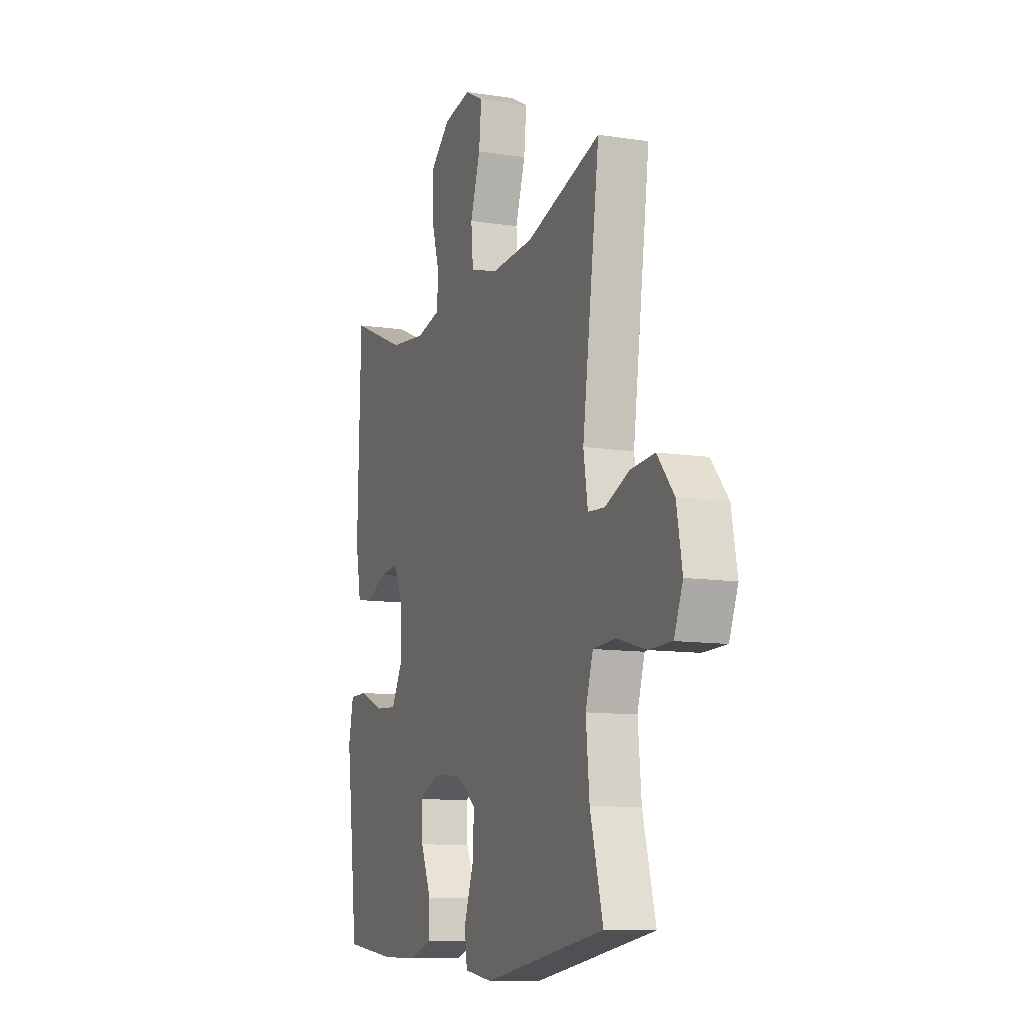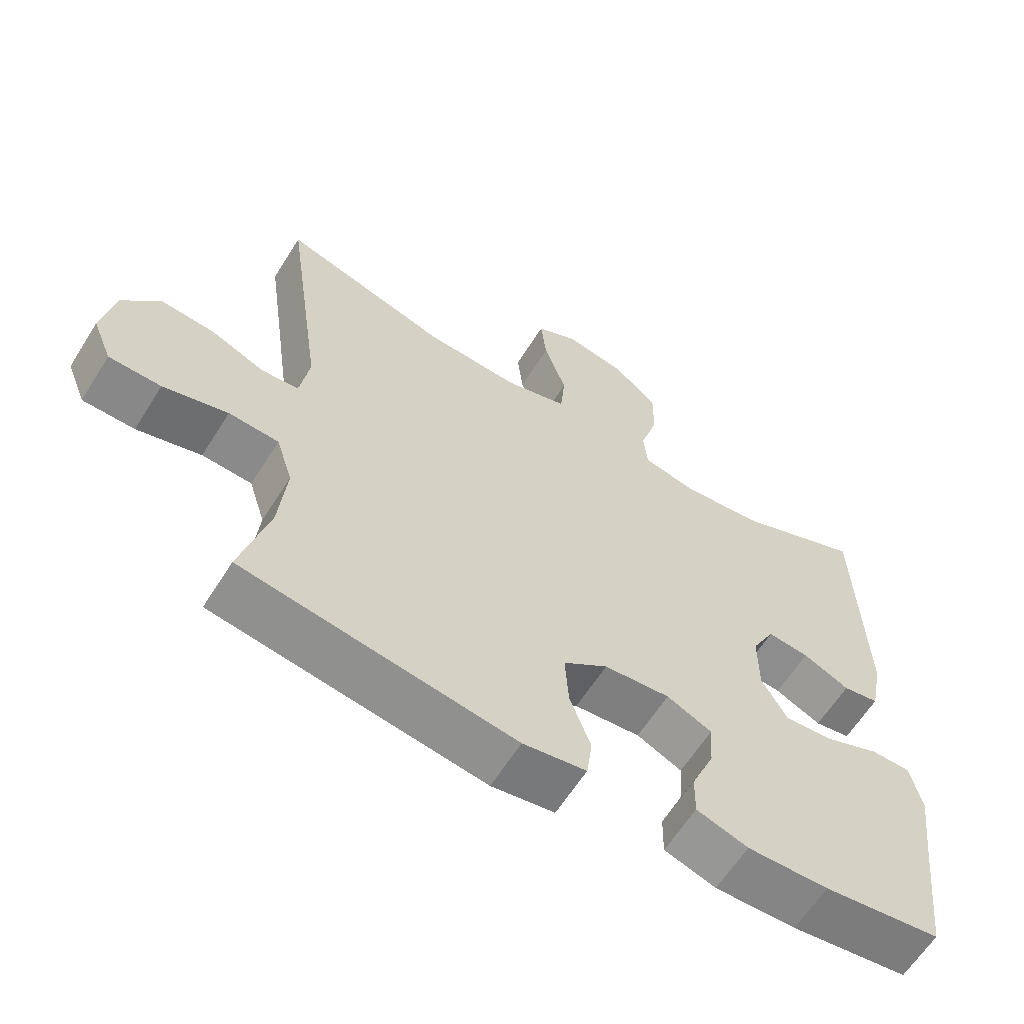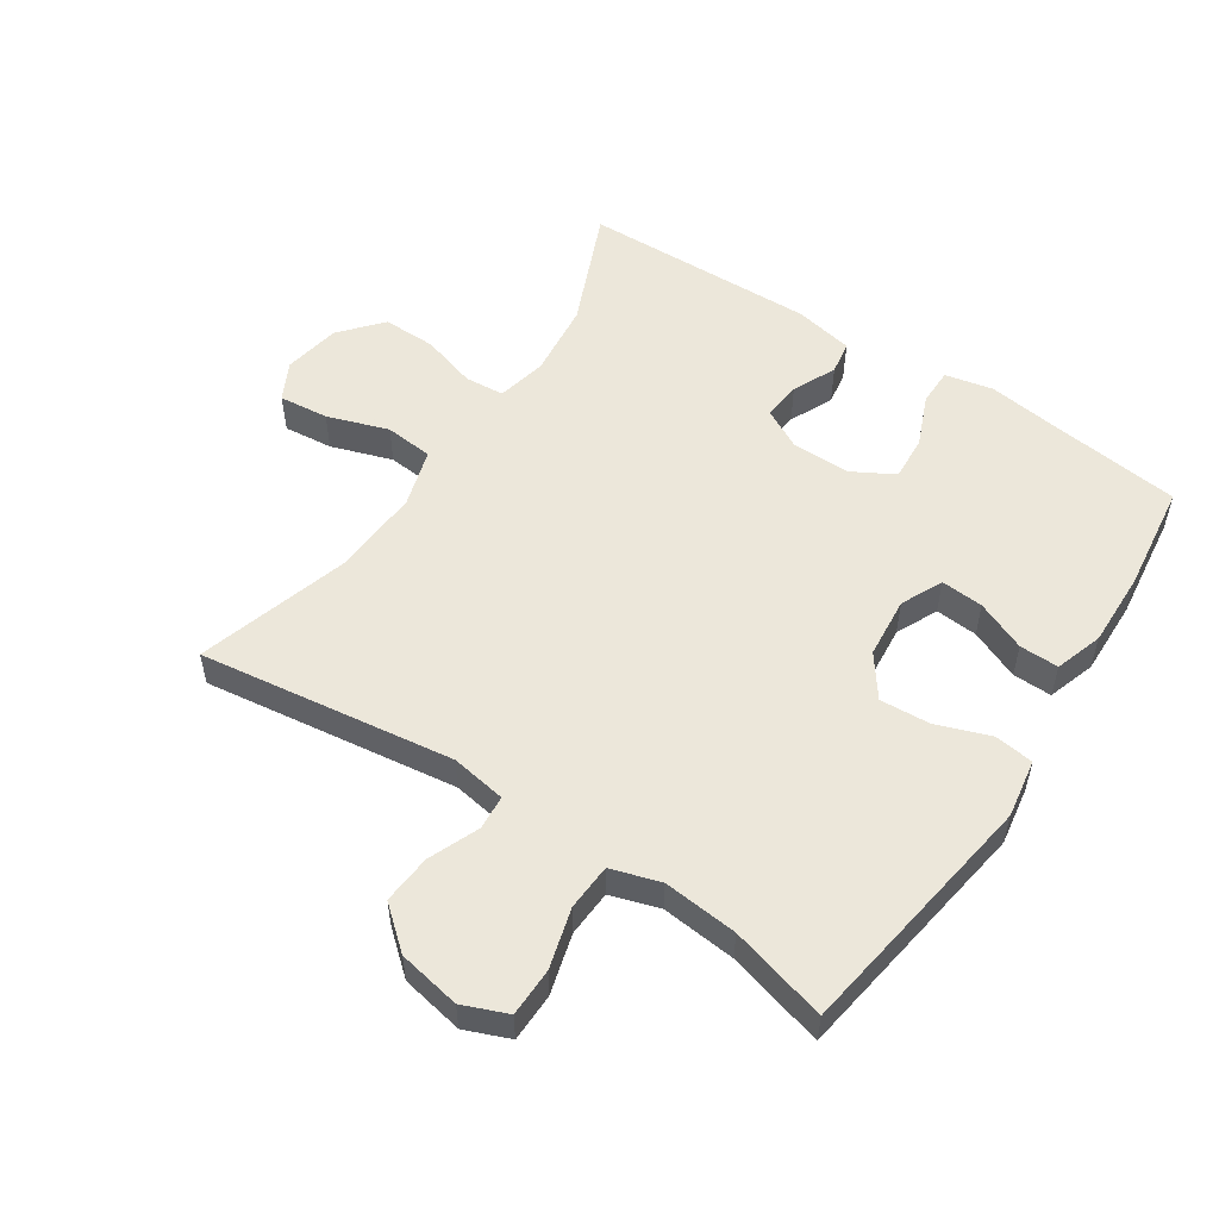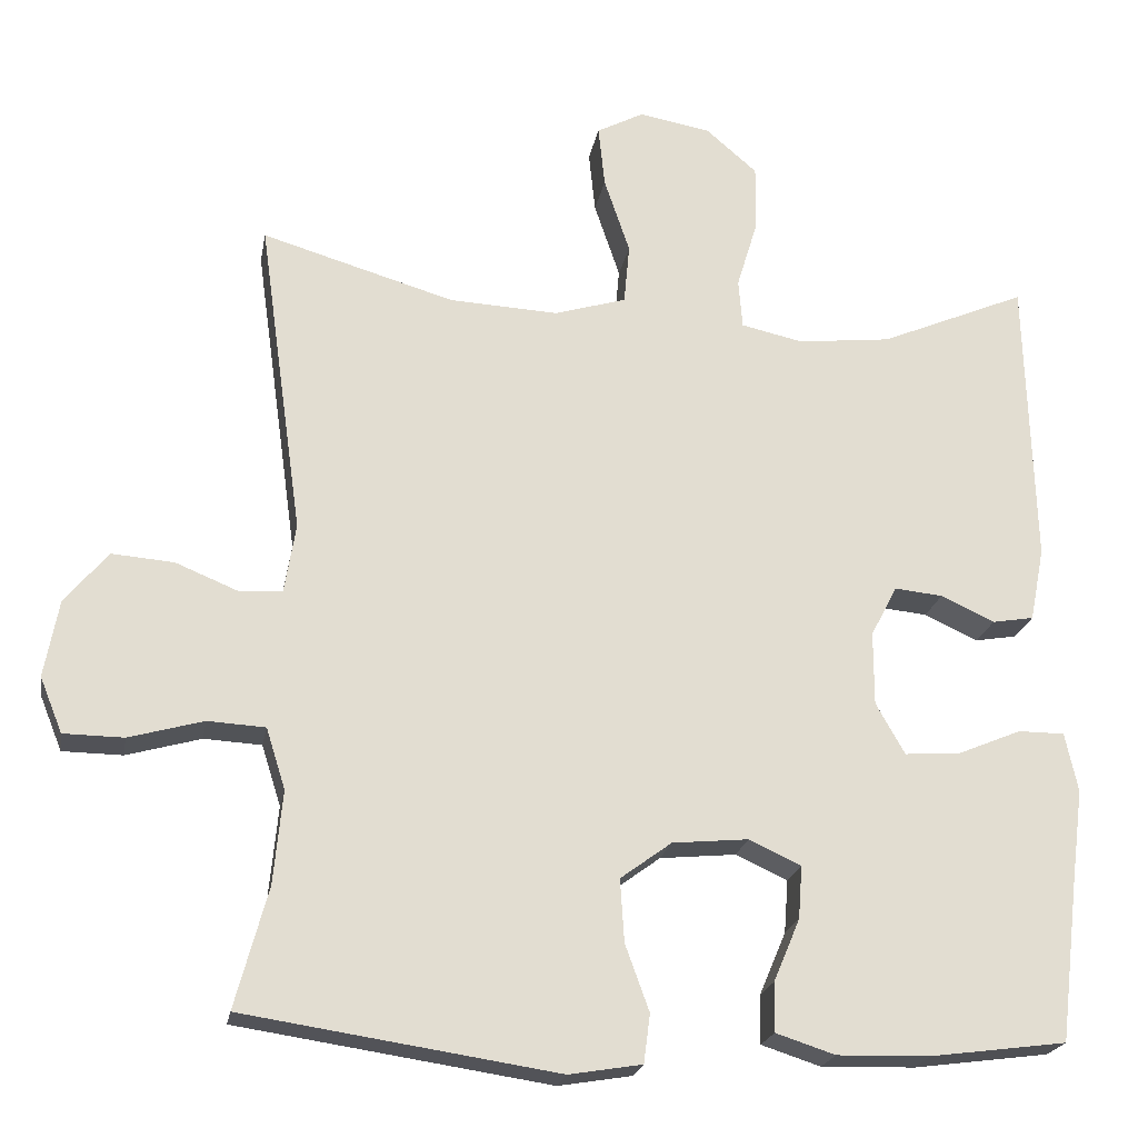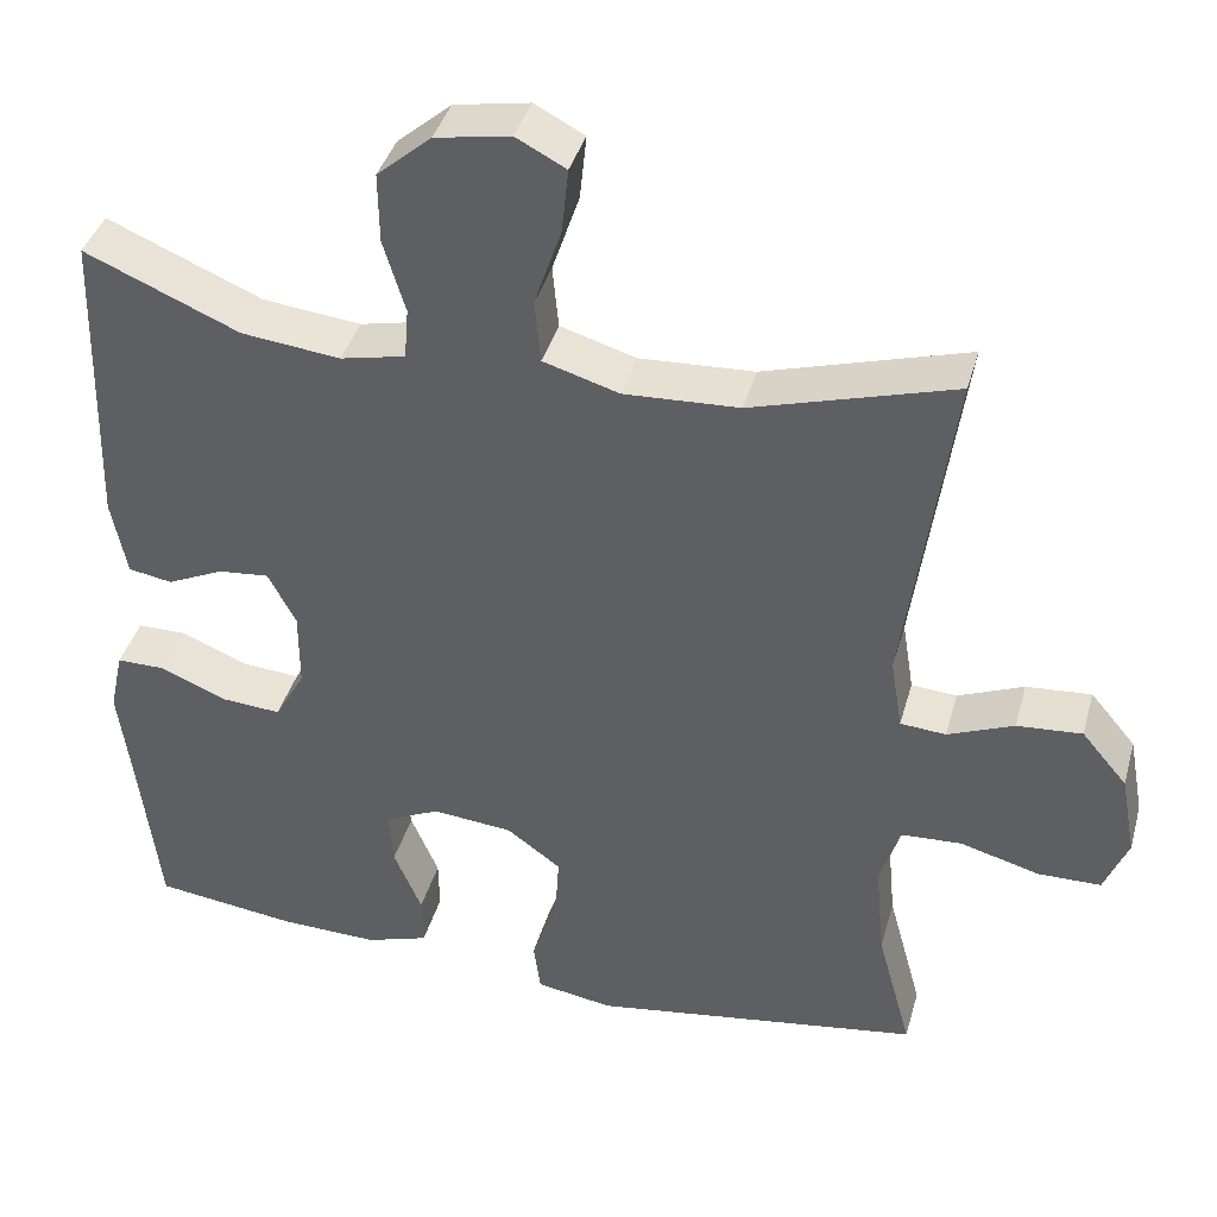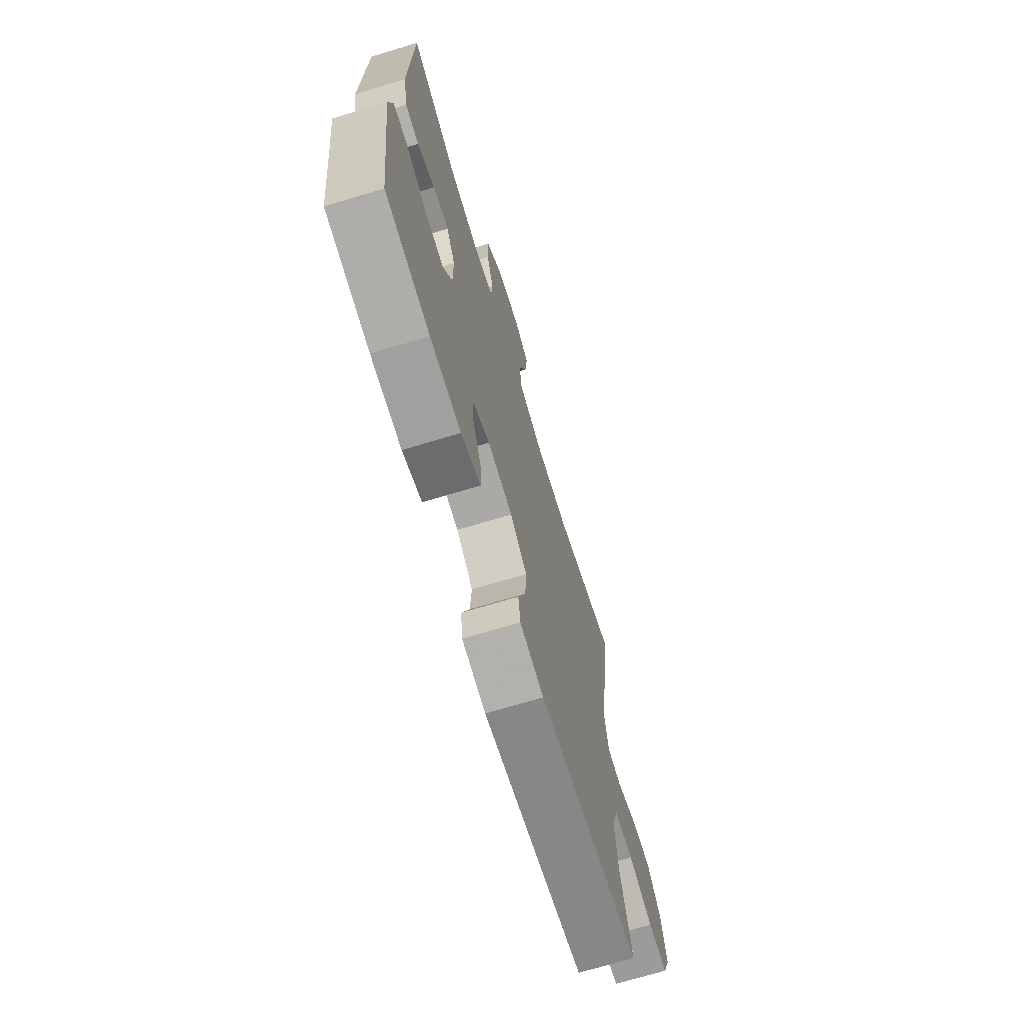
<metadata>
{"format":"obj","ext":"obj","renderer":"f3d","projection":"perspective","resolution":1024,"background":"white","views":[{"elev":-10.8,"azim":69.1,"up":"+Z"},{"elev":-62.3,"azim":147.9,"up":"+Z"},{"elev":53.9,"azim":123.6,"up":"+Y"},{"elev":-21.3,"azim":170.0,"up":"+Z"},{"elev":39.8,"azim":15.3,"up":"+Z"},{"elev":-70.4,"azim":-73.2,"up":"+Z"}]}
</metadata>
<code>
v 0.5 0.07 0.5
v 0.445 0.07 0.104
v 0.459 0.07 0.018
v 0.513 0.07 0.014
v 0.591 0.07 0.046
v 0.668 0.07 0.052
v 0.722 0.07 -0.012
v 0.74 0.07 -0.109
v 0.712 0.07 -0.178
v 0.637 0.07 -0.179
v 0.544 0.07 -0.153
v 0.472 0.07 -0.157
v 0.448 0.07 -0.233
v 0.459 0.07 -0.349
v 0.5 0.07 -0.5
v 0.109 0.07 -0.559
v 0.018 0.07 -0.544
v 0.01 0.07 -0.483
v 0.04 0.07 -0.4
v 0.045 0.07 -0.322
v -0.019 0.07 -0.275
v -0.114 0.07 -0.266
v -0.179 0.07 -0.296
v -0.174 0.07 -0.362
v -0.141 0.07 -0.44
v -0.14 0.07 -0.501
v -0.214 0.07 -0.525
v -0.331 0.07 -0.522
v -0.5 0.07 -0.5
v -0.524 0.07 -0.299
v -0.539 0.07 -0.183
v -0.523 0.07 -0.109
v -0.465 0.07 -0.109
v -0.386 0.07 -0.142
v -0.316 0.07 -0.147
v -0.28 0.07 -0.083
v -0.28 0.07 0.009
v -0.313 0.07 0.072
v -0.373 0.07 0.066
v -0.44 0.07 0.035
v -0.492 0.07 0.044
v -0.51 0.07 0.136
v -0.5 0.07 0.5
v -0.317 0.07 0.422
v -0.2 0.07 0.409
v -0.123 0.07 0.426
v -0.118 0.07 0.487
v -0.144 0.07 0.573
v -0.145 0.07 0.656
v -0.081 0.07 0.711
v 0.008 0.07 0.727
v 0.067 0.07 0.696
v 0.059 0.07 0.619
v 0.027 0.07 0.524
v 0.034 0.07 0.449
v 0.124 0.07 0.422
v 0.26 0.07 0.429
v 0.5 0 0.5
v 0.445 0 0.104
v 0.459 0 0.018
v 0.513 0 0.014
v 0.591 0 0.046
v 0.668 0 0.052
v 0.722 0 -0.012
v 0.74 0 -0.109
v 0.712 0 -0.178
v 0.637 0 -0.179
v 0.544 0 -0.153
v 0.472 0 -0.157
v 0.448 0 -0.233
v 0.459 0 -0.349
v 0.5 0 -0.5
v 0.109 0 -0.559
v 0.018 0 -0.544
v 0.01 0 -0.483
v 0.04 0 -0.4
v 0.045 0 -0.322
v -0.019 0 -0.275
v -0.114 0 -0.266
v -0.179 0 -0.296
v -0.174 0 -0.362
v -0.141 0 -0.44
v -0.14 0 -0.501
v -0.214 0 -0.525
v -0.331 0 -0.522
v -0.5 0 -0.5
v -0.524 0 -0.299
v -0.539 0 -0.183
v -0.523 0 -0.109
v -0.465 0 -0.109
v -0.386 0 -0.142
v -0.316 0 -0.147
v -0.28 0 -0.083
v -0.28 0 0.009
v -0.313 0 0.072
v -0.373 0 0.066
v -0.44 0 0.035
v -0.492 0 0.044
v -0.51 0 0.136
v -0.5 0 0.5
v -0.317 0 0.422
v -0.2 0 0.409
v -0.123 0 0.426
v -0.118 0 0.487
v -0.144 0 0.573
v -0.145 0 0.656
v -0.081 0 0.711
v 0.008 0 0.727
v 0.067 0 0.696
v 0.059 0 0.619
v 0.027 0 0.524
v 0.034 0 0.449
v 0.124 0 0.422
v 0.26 0 0.429
f 51 52 53 54
f 51 54 55
f 50 51 55
f 47 48 49 50
f 46 47 50 55
f 45 46 55 56
f 41 42 43 44
f 39 40 41 44
f 38 39 44 45
f 37 38 45 56
f 31 32 33 34
f 30 31 34 35
f 29 30 35
f 28 29 35 36
f 24 25 26 27
f 23 24 27 28
f 16 17 18 19
f 14 15 16 19
f 13 14 19 20
f 12 13 20 21
f 8 9 10 11
f 8 11 12
f 7 8 12
f 4 5 6 7
f 3 4 7 12
f 2 3 12 21
f 57 1 2 21
f 36 37 56 57
f 23 28 36 57
f 22 23 57
f 21 22 57
f 111 110 109 108
f 112 111 108
f 112 108 107
f 107 106 105 104
f 112 107 104 103
f 113 112 103 102
f 101 100 99 98
f 101 98 97 96
f 102 101 96 95
f 113 102 95 94
f 91 90 89 88
f 92 91 88 87
f 92 87 86
f 93 92 86 85
f 84 83 82 81
f 85 84 81 80
f 76 75 74 73
f 76 73 72 71
f 77 76 71 70
f 78 77 70 69
f 68 67 66 65
f 69 68 65
f 69 65 64
f 64 63 62 61
f 69 64 61 60
f 78 69 60 59
f 78 59 58 114
f 114 113 94 93
f 114 93 85 80
f 114 80 79
f 114 79 78
f 1 58 59 2
f 2 59 60 3
f 3 60 61 4
f 4 61 62 5
f 5 62 63 6
f 6 63 64 7
f 7 64 65 8
f 8 65 66 9
f 9 66 67 10
f 10 67 68 11
f 11 68 69 12
f 12 69 70 13
f 13 70 71 14
f 14 71 72 15
f 15 72 73 16
f 16 73 74 17
f 17 74 75 18
f 18 75 76 19
f 19 76 77 20
f 20 77 78 21
f 21 78 79 22
f 22 79 80 23
f 23 80 81 24
f 24 81 82 25
f 25 82 83 26
f 26 83 84 27
f 27 84 85 28
f 28 85 86 29
f 29 86 87 30
f 30 87 88 31
f 31 88 89 32
f 32 89 90 33
f 33 90 91 34
f 34 91 92 35
f 35 92 93 36
f 36 93 94 37
f 37 94 95 38
f 38 95 96 39
f 39 96 97 40
f 40 97 98 41
f 41 98 99 42
f 42 99 100 43
f 43 100 101 44
f 44 101 102 45
f 45 102 103 46
f 46 103 104 47
f 47 104 105 48
f 48 105 106 49
f 49 106 107 50
f 50 107 108 51
f 51 108 109 52
f 52 109 110 53
f 53 110 111 54
f 54 111 112 55
f 55 112 113 56
f 56 113 114 57
f 57 114 58 1

</code>
